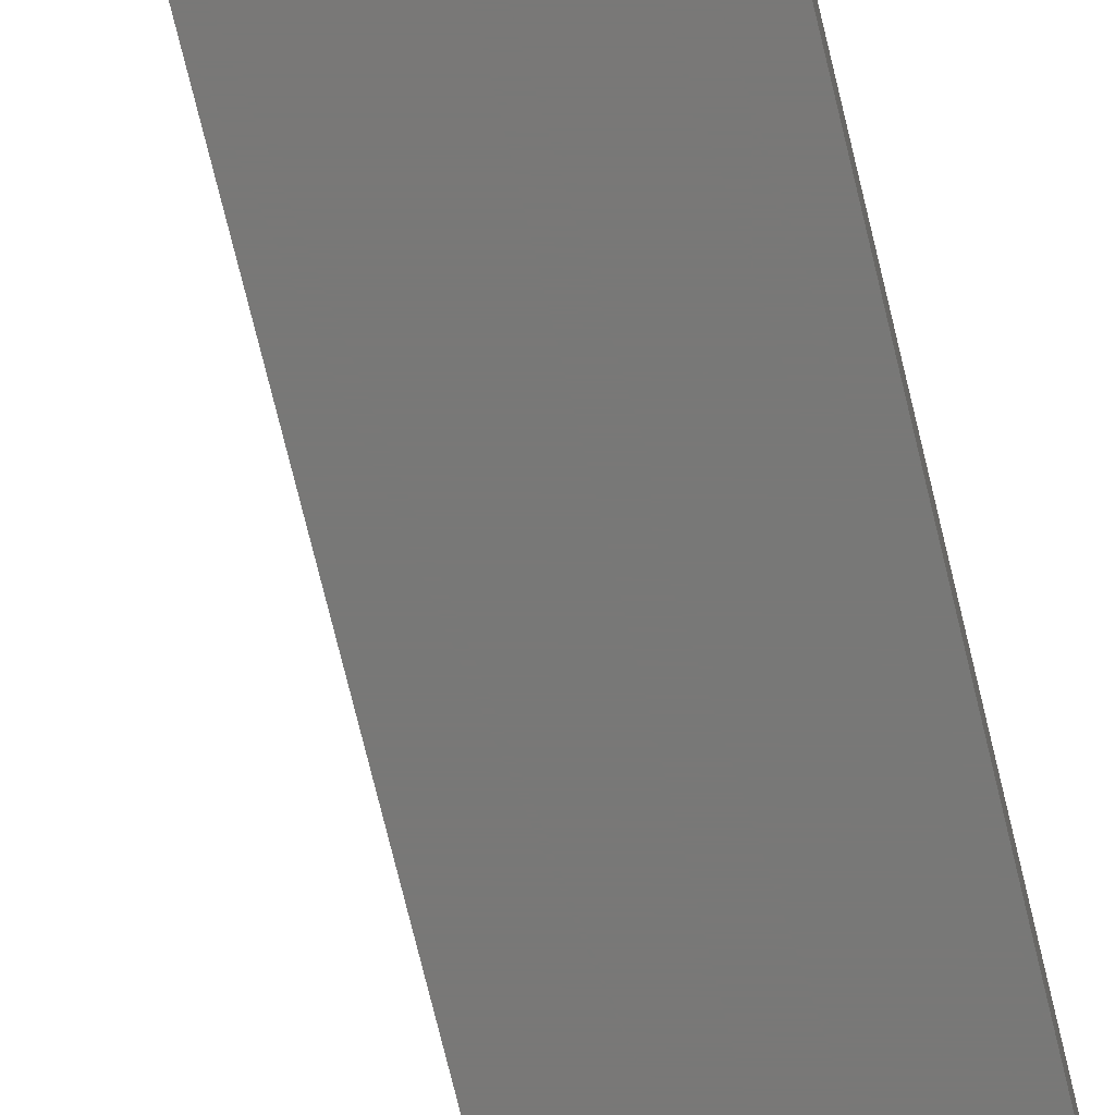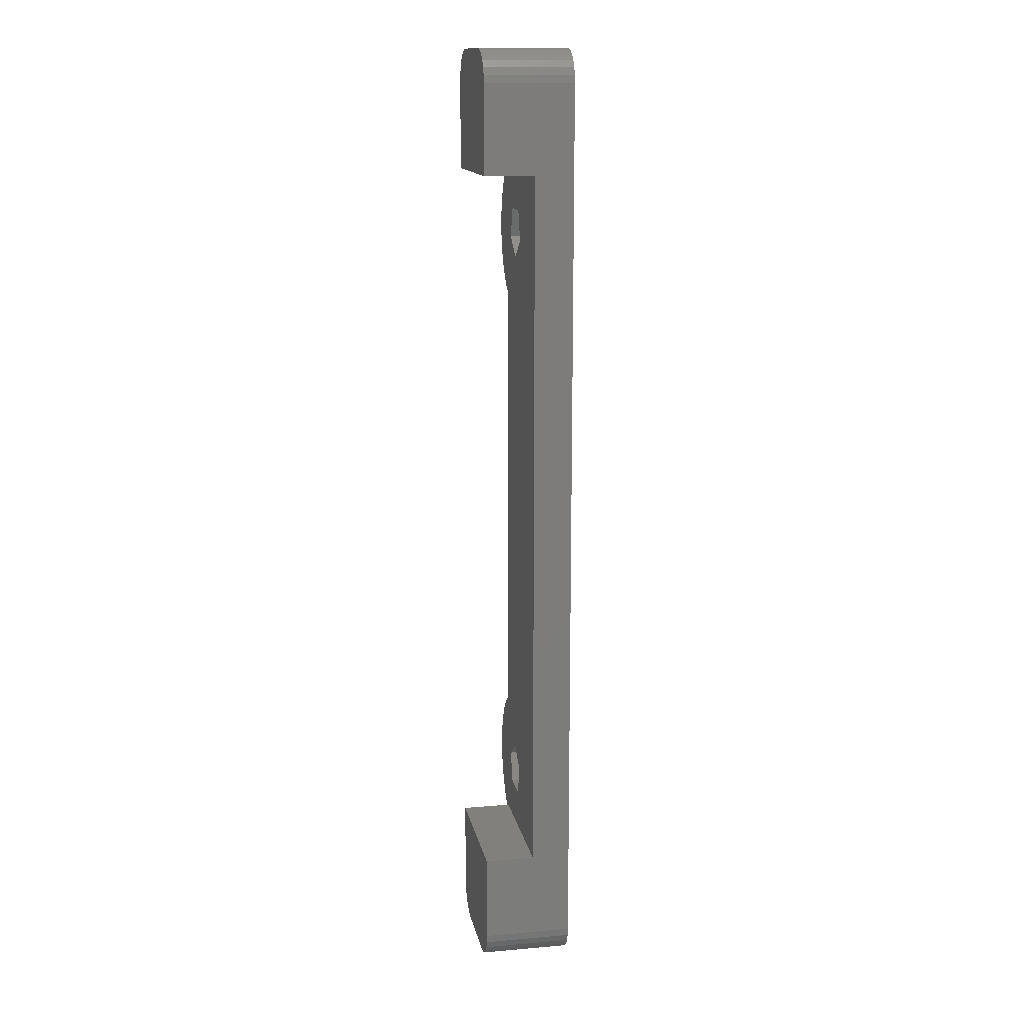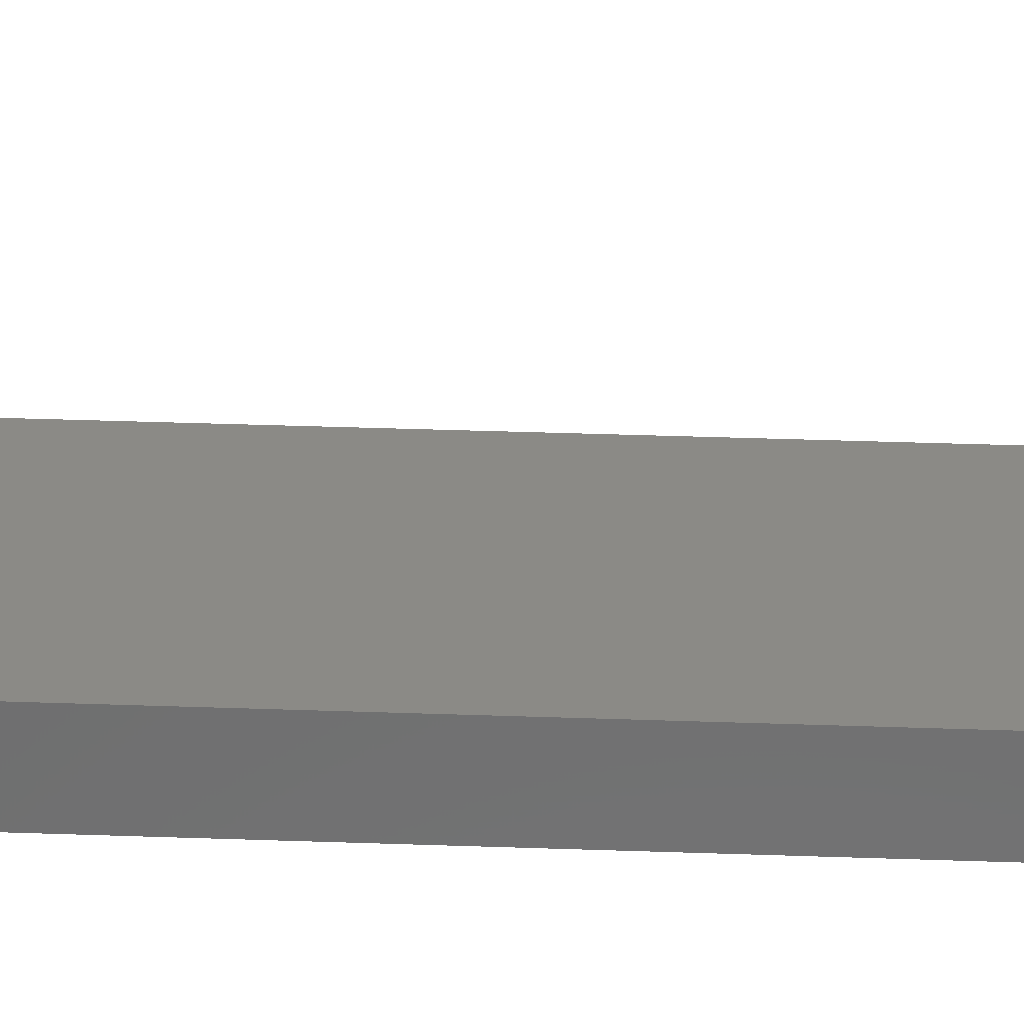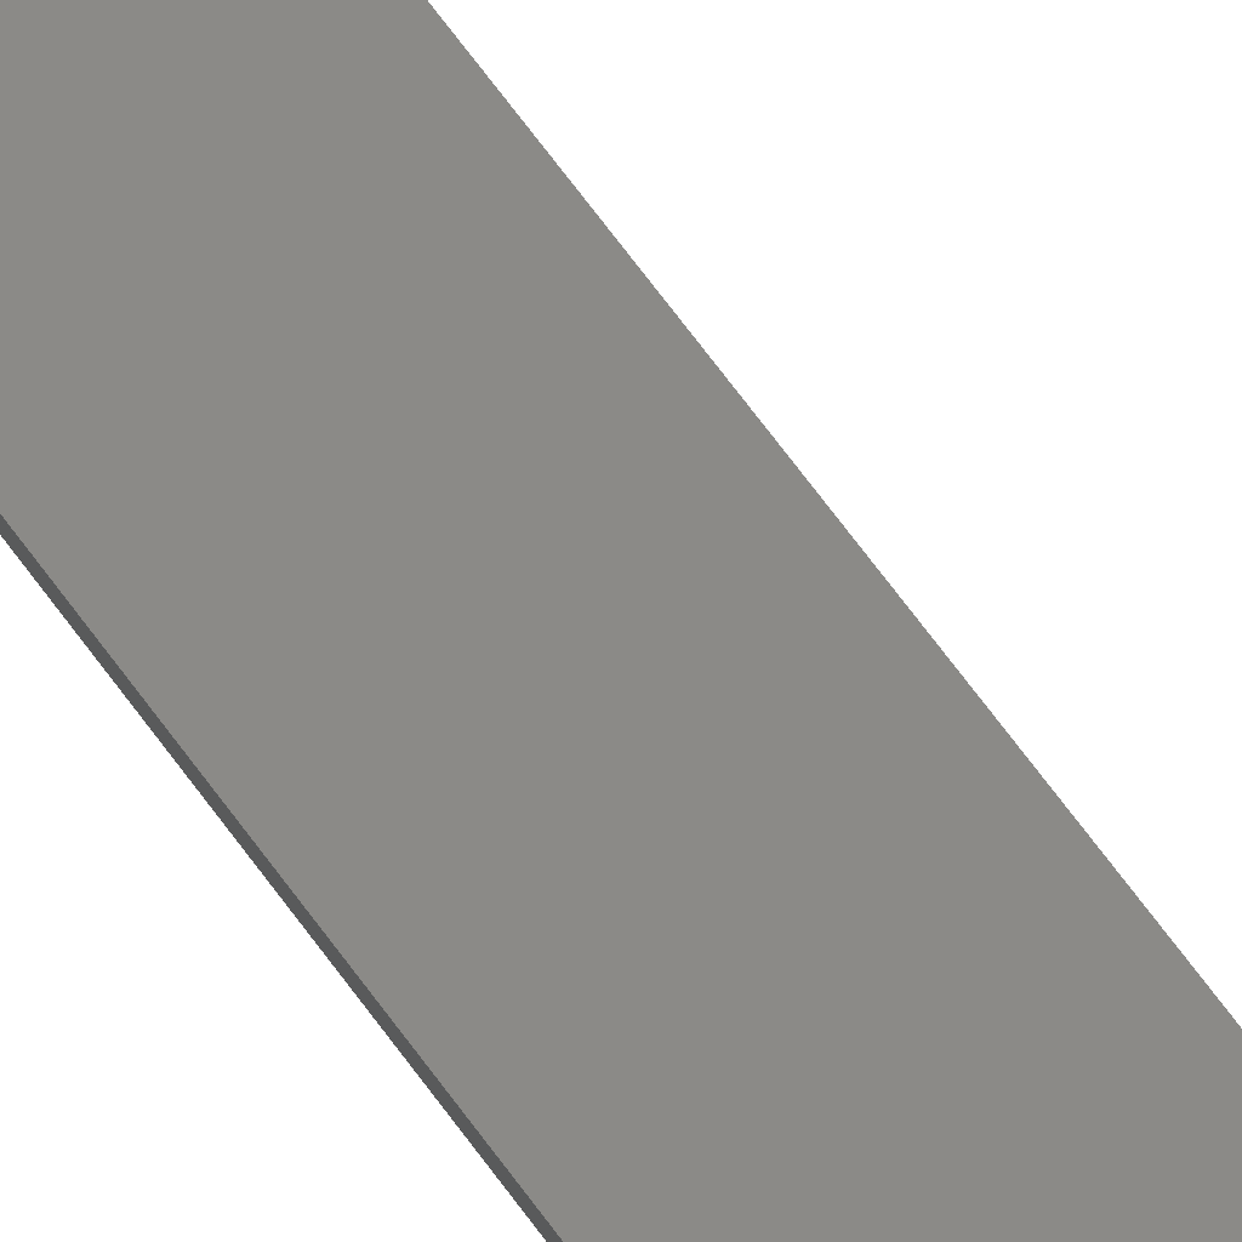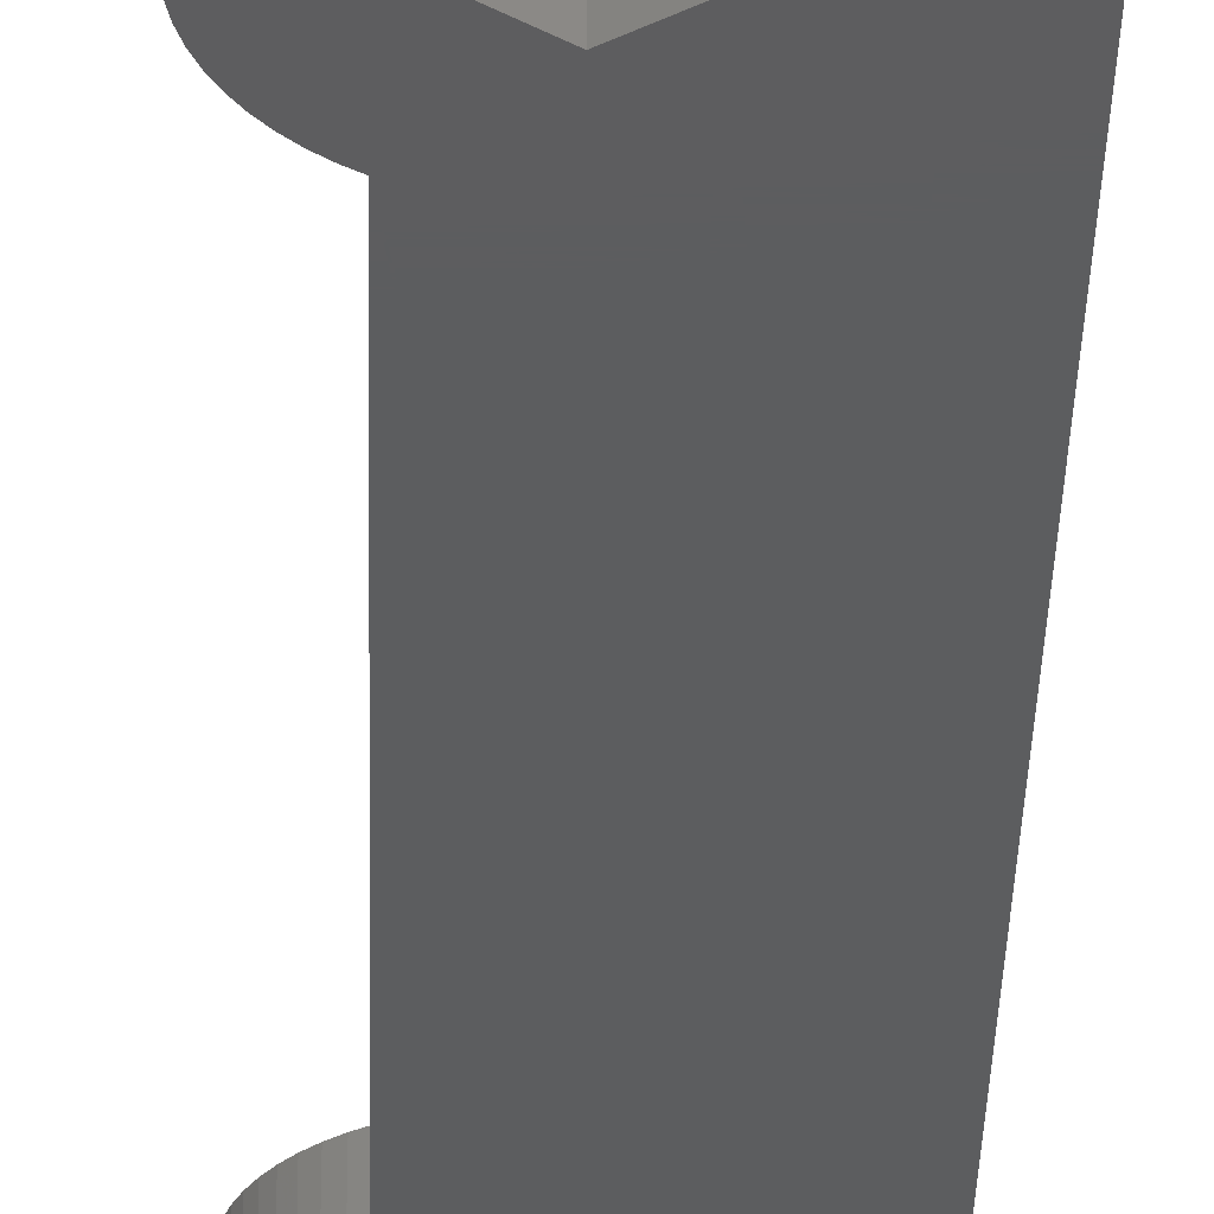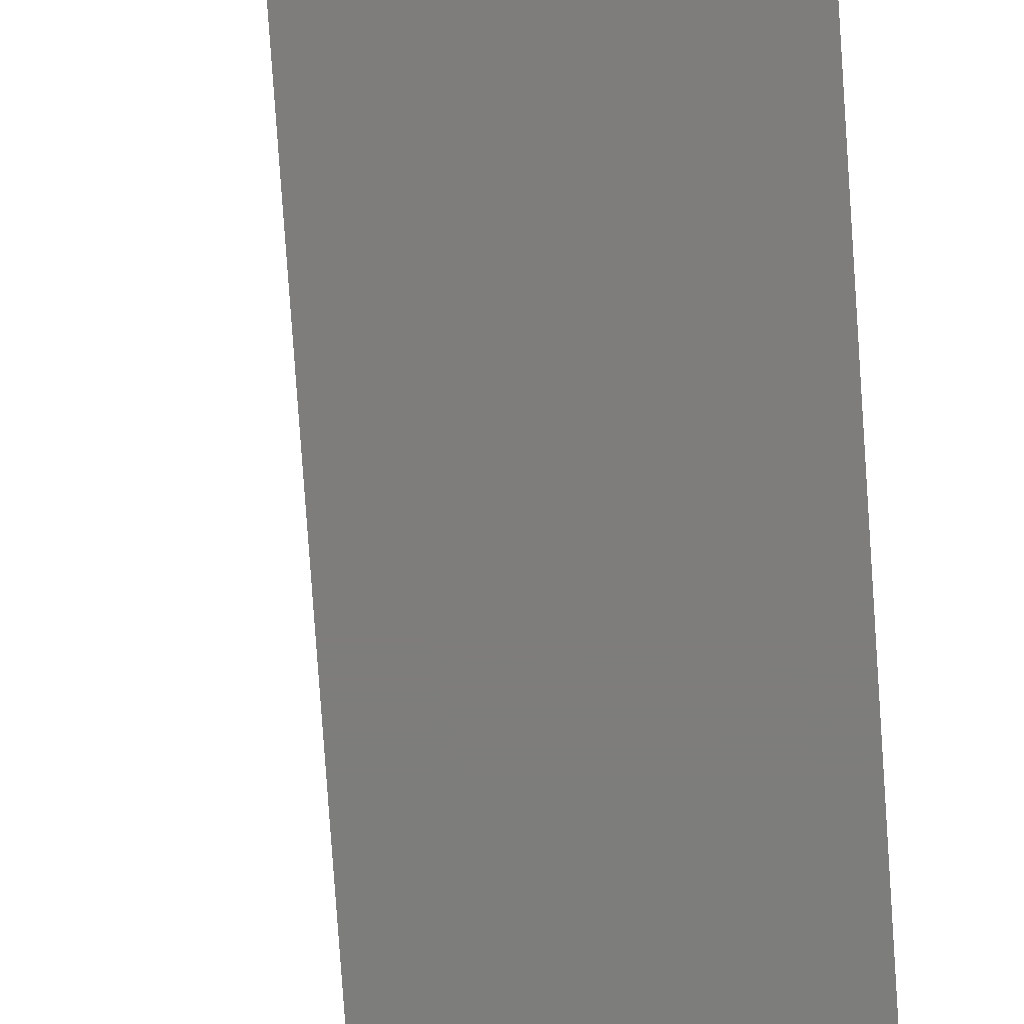
<metadata>
{"format":"stl","ext":"stl","renderer":"f3d","projection":"perspective","resolution":1024,"background":"white","views":[{"elev":-71.1,"azim":13.4,"up":"+Z"},{"elev":14.2,"azim":79.3,"up":"+Y"},{"elev":30.5,"azim":93.1,"up":"+Z"},{"elev":78.7,"azim":142.4,"up":"+Z"},{"elev":-32.0,"azim":-1.3,"up":"+Z"},{"elev":-76.9,"azim":3.9,"up":"+Z"}]}
</metadata>
<code>
# stl→obj: 192 verts, 388 faces
v 19.61 -17.95 0
v 19.61 -17.95 2.39
v 19.66 -17.46 2.39
v 19.66 -17.46 0
v 22.99 -17.69 2.39
v 19.61 -18.44 0
v 19.61 -18.44 2.39
v 19.66 -18.94 0
v 19.66 -18.94 2.39
v 19.61 17.95 0
v 19.61 17.95 2.39
v 19.61 18.44 2.39
v 19.61 18.44 0
v 22.99 17.69 0
v 19.66 17.46 0
v 19.66 17.46 2.39
v 22.99 17.69 2.39
v 19.66 18.94 2.39
v 19.66 18.94 0
v 19.75 -16.98 2.39
v 19.75 -16.98 0
v 19.75 -19.42 0
v 19.75 -19.42 2.39
v 19.75 16.98 0
v 19.75 16.98 2.39
v 19.75 19.42 2.39
v 19.75 19.42 0
v 19.9 -16.5 2.39
v 19.9 -16.5 0
v 19.9 -19.89 0
v 19.9 -19.89 2.39
v 19.9 16.5 0
v 19.9 16.5 2.39
v 19.9 19.89 2.39
v 19.9 19.89 0
v 20.09 -16.05 2.39
v 20.09 -16.05 0
v 20.09 -20.35 0
v 20.09 -20.35 2.39
v 23.58 -19.53 2.39
v 20.09 16.05 0
v 20.09 16.05 2.39
v 20.09 20.35 2.39
v 20.09 20.35 0
v 23.58 19.53 2.39
v 20.33 -15.62 2.39
v 20.33 -15.62 0
v 20.33 -20.78 0
v 20.33 -20.78 2.39
v 20.33 15.62 0
v 20.33 15.62 2.39
v 20.33 20.78 2.39
v 20.33 20.78 0
v 20.6 -15.21 2.39
v 20.6 -15.21 0
v 20.6 -21.19 0
v 20.6 -21.19 2.39
v 20.6 15.21 0
v 20.6 15.21 2.39
v 20.6 21.19 2.39
v 20.6 21.19 0
v 20.92 -14.83 2.39
v 20.92 -14.83 0
v 20.92 -21.56 0
v 20.92 -21.56 2.39
v 20.92 14.83 0
v 20.92 14.83 2.39
v 20.92 21.56 2.39
v 20.92 21.56 0
v 21.27 -14.49 0
v 21.27 -14.49 2.39
v 21.27 -21.91 0
v 21.27 -21.91 2.39
v 21.27 14.49 0
v 21.27 14.49 2.39
v 21.27 21.91 0
v 21.27 21.91 2.39
v 21.66 -14.18 0
v 21.66 -14.18 2.39
v 21.35 -21.97 2.39
v 21.66 -22.22 0
v 21.66 14.18 0
v 21.66 14.18 2.39
v 21.35 21.97 2.39
v 21.66 22.22 0
v 21.35 -21.97 2.4
v 22.02 -21.97 2.4
v 21.66 -22.22 2.4
v 30.72 -21.97 2.39
v 25.52 -19.53 2.39
v 21.35 21.97 2.4
v 21.66 22.22 2.4
v 22.02 21.97 2.4
v 25.52 19.53 2.39
v 30.72 21.97 2.39
v 22.02 -13.95 0
v 22.02 -13.95 2.39
v 24.55 -16.55 2.39
v 22.02 -22.45 0
v 22.02 -22.45 2.4
v 22.02 13.95 0
v 22.02 13.95 2.39
v 24.55 16.55 0
v 24.55 16.55 2.39
v 22.02 22.45 0
v 22.02 22.45 2.4
v 26.11 17.69 0
v 22.99 -17.69 0
v 22.88 -28.96 0
v 24.55 -16.55 0
v 26.11 -17.69 0
v 26.11 -17.69 2.39
v 22.02 -21.97 5.45
v 30.72 -21.97 5.45
v 22.02 -27.31 0
v 22.02 -27.31 5.45
v 22.08 -27.79 0
v 22.25 -28.24 0
v 22.52 -28.64 0
v 22.08 -27.79 5.45
v 22.25 -28.24 5.45
v 22.52 -28.64 5.45
v 22.88 -28.96 5.45
v 24.02 -29.3 5.45
v 28.72 -29.3 5.45
v 30.72 -27.31 5.45
v 26.11 17.69 2.39
v 22.02 21.97 5.45
v 30.72 21.97 5.45
v 22.02 27.31 5.45
v 22.02 27.31 0
v 24.02 29.3 0
v 23.58 19.53 0
v 28.72 29.3 0
v 25.52 19.53 0
v 22.08 27.79 5.45
v 22.08 27.79 0
v 22.25 28.24 0
v 22.52 28.64 0
v 22.88 28.96 0
v 22.25 28.24 5.45
v 22.52 28.64 5.45
v 22.88 28.96 5.45
v 24.02 29.3 5.45
v 28.72 29.3 5.45
v 30.72 27.31 5.45
v 23.58 -19.53 0
v 23.31 -29.18 0
v 23.31 -29.18 5.45
v 25.52 -19.53 0
v 24.02 -29.3 0
v 23.31 29.18 0
v 23.31 29.18 5.45
v 23.78 -29.3 0
v 23.78 -29.3 5.45
v 23.78 29.3 0
v 23.78 29.3 5.45
v 28.72 -29.3 0
v 28.72 -29.31 0
v 28.72 -29.31 5.45
v 24.02 -29.31 0
v 24.02 -29.31 5.45
v 24.02 29.31 5.45
v 24.02 29.31 0
v 28.72 29.31 0
v 28.72 29.31 5.45
v 30.72 27.31 0
v 28.96 -29.3 0
v 28.96 -29.3 5.45
v 29.43 -29.18 0
v 29.86 -28.96 0
v 30.22 -28.64 0
v 30.49 -28.24 0
v 30.66 -27.79 0
v 30.72 -27.31 0
v 29.43 -29.18 5.45
v 29.86 -28.96 5.45
v 30.22 -28.64 5.45
v 30.49 -28.24 5.45
v 30.66 -27.79 5.45
v 28.96 29.3 0
v 29.43 29.18 0
v 29.86 28.96 0
v 30.22 28.64 0
v 30.49 28.24 0
v 30.66 27.79 0
v 28.96 29.3 5.45
v 29.43 29.18 5.45
v 29.86 28.96 5.45
v 30.22 28.64 5.45
v 30.49 28.24 5.45
v 30.66 27.79 5.45
f 1 2 3
f 1 3 4
f 2 5 3
f 6 1 4
f 6 2 1
f 6 7 2
f 6 4 8
f 6 8 7
f 7 8 9
f 7 9 5
f 7 5 2
f 10 11 12
f 10 13 14
f 10 12 13
f 10 15 11
f 10 14 15
f 11 15 16
f 11 16 17
f 11 17 12
f 13 12 18
f 13 19 14
f 13 18 19
f 12 17 18
f 4 3 20
f 4 20 21
f 3 5 20
f 8 4 21
f 8 21 22
f 8 22 9
f 9 22 23
f 9 23 5
f 15 24 16
f 15 14 24
f 16 24 25
f 16 25 17
f 19 18 26
f 19 27 14
f 19 26 27
f 18 17 26
f 21 20 28
f 21 28 29
f 20 5 28
f 22 21 29
f 22 29 30
f 22 30 23
f 23 30 31
f 23 31 5
f 24 32 25
f 24 14 32
f 25 32 33
f 25 33 17
f 27 26 34
f 27 35 14
f 27 34 35
f 26 17 34
f 29 28 36
f 29 36 37
f 28 5 36
f 30 29 37
f 30 37 38
f 30 38 31
f 31 38 39
f 31 39 40
f 31 40 5
f 32 41 33
f 32 14 41
f 33 41 42
f 33 42 17
f 35 34 43
f 35 44 14
f 35 43 44
f 34 17 45
f 34 45 43
f 37 36 46
f 37 46 47
f 36 5 46
f 38 37 47
f 38 47 48
f 38 48 39
f 39 48 49
f 39 49 40
f 41 50 42
f 41 14 50
f 42 50 51
f 42 51 17
f 44 43 52
f 44 53 14
f 44 52 53
f 43 45 52
f 47 46 54
f 47 54 55
f 46 5 54
f 48 47 55
f 48 55 56
f 48 56 49
f 49 56 57
f 49 57 40
f 50 58 51
f 50 14 58
f 51 58 59
f 51 59 17
f 53 52 60
f 53 61 14
f 53 60 61
f 52 45 60
f 55 54 62
f 55 62 63
f 54 5 62
f 56 55 63
f 56 63 64
f 56 64 57
f 57 64 65
f 57 65 40
f 58 66 59
f 58 14 66
f 59 66 67
f 59 67 17
f 61 60 68
f 61 69 14
f 61 68 69
f 60 45 68
f 63 62 70
f 62 71 70
f 62 5 71
f 64 63 70
f 64 70 72
f 64 72 73
f 64 73 65
f 65 73 40
f 66 74 75
f 66 75 67
f 66 14 74
f 67 75 17
f 69 68 76
f 69 76 14
f 68 77 76
f 68 45 77
f 70 71 78
f 71 79 78
f 71 5 79
f 72 70 78
f 72 80 73
f 72 78 81
f 72 81 80
f 73 80 40
f 74 82 83
f 74 83 75
f 74 14 82
f 75 83 17
f 76 77 84
f 76 84 85
f 76 85 14
f 77 45 84
f 80 86 87
f 80 81 88
f 80 88 86
f 80 87 89
f 80 90 40
f 80 89 90
f 86 88 87
f 84 91 92
f 84 92 85
f 84 93 91
f 84 45 94
f 84 94 95
f 84 95 93
f 91 93 92
f 78 79 96
f 79 97 96
f 79 5 98
f 79 98 97
f 81 78 96
f 81 96 99
f 81 99 100
f 81 100 88
f 88 100 87
f 82 101 102
f 82 102 83
f 82 14 103
f 82 103 101
f 83 102 104
f 83 104 17
f 85 92 105
f 85 105 14
f 92 93 106
f 92 106 105
f 96 97 102
f 96 101 107
f 96 102 101
f 96 108 109
f 96 110 108
f 96 111 110
f 96 107 111
f 97 98 112
f 97 112 102
f 87 113 114
f 87 114 89
f 99 96 109
f 100 113 87
f 115 99 109
f 115 100 99
f 115 116 100
f 115 117 116
f 115 118 117
f 115 119 118
f 115 109 119
f 116 113 100
f 116 117 120
f 116 120 121
f 116 121 122
f 116 122 123
f 116 123 124
f 116 124 125
f 116 125 126
f 116 114 113
f 116 126 114
f 101 103 107
f 102 112 127
f 102 127 104
f 93 128 106
f 93 95 129
f 93 129 128
f 128 130 106
f 128 129 130
f 105 106 131
f 105 131 132
f 105 133 14
f 105 132 134
f 105 135 133
f 105 134 135
f 106 130 131
f 131 130 136
f 131 137 138
f 131 136 137
f 131 138 139
f 131 139 140
f 131 140 132
f 130 141 136
f 130 142 141
f 130 143 142
f 130 144 143
f 130 145 144
f 130 129 146
f 130 146 145
f 117 118 120
f 120 118 121
f 137 136 141
f 137 141 138
f 118 119 121
f 121 119 122
f 138 141 142
f 138 142 139
f 119 109 123
f 119 123 122
f 139 142 140
f 142 143 140
f 109 108 147
f 109 148 149
f 109 149 123
f 109 147 150
f 109 151 148
f 109 150 151
f 123 149 124
f 140 143 152
f 140 152 132
f 143 153 152
f 143 144 153
f 108 5 40
f 108 40 147
f 108 110 98
f 108 98 5
f 14 17 103
f 14 133 17
f 17 133 45
f 17 104 103
f 148 154 155
f 148 155 149
f 148 151 154
f 149 155 124
f 152 153 156
f 152 156 132
f 153 157 156
f 153 144 157
f 147 40 150
f 40 90 150
f 133 135 94
f 133 94 45
f 154 151 124
f 154 124 155
f 156 157 132
f 157 144 132
f 151 150 158
f 151 158 159
f 124 160 125
f 161 151 159
f 161 124 151
f 161 162 124
f 161 159 160
f 161 160 162
f 162 160 124
f 132 144 163
f 132 164 165
f 132 163 164
f 132 165 134
f 144 145 163
f 164 163 165
f 163 145 166
f 163 166 165
f 110 111 112
f 110 112 98
f 103 104 107
f 104 127 107
f 150 90 112
f 150 111 158
f 150 112 111
f 90 89 112
f 135 107 94
f 135 134 107
f 94 107 127
f 94 127 95
f 111 107 134
f 111 134 158
f 112 89 127
f 127 89 95
f 158 134 167
f 158 168 169
f 158 169 125
f 158 170 168
f 158 171 170
f 158 172 171
f 158 173 172
f 158 174 173
f 158 175 174
f 158 167 175
f 125 169 176
f 125 176 177
f 125 177 178
f 125 178 179
f 125 179 180
f 125 180 126
f 159 158 160
f 160 158 125
f 134 145 181
f 134 165 145
f 134 181 182
f 134 182 183
f 134 183 184
f 134 184 185
f 134 185 186
f 134 186 167
f 145 165 166
f 145 187 181
f 145 188 187
f 145 189 188
f 145 190 189
f 145 191 190
f 145 192 191
f 145 146 192
f 168 170 176
f 168 176 169
f 181 187 182
f 187 188 182
f 170 171 177
f 170 177 176
f 182 188 183
f 188 189 183
f 171 172 178
f 171 178 177
f 183 189 184
f 189 190 184
f 172 173 178
f 178 173 179
f 184 190 191
f 184 191 185
f 173 174 179
f 179 174 180
f 185 191 192
f 185 192 186
f 174 175 180
f 180 175 126
f 186 192 146
f 186 146 167
f 89 167 95
f 175 89 126
f 175 167 89
f 126 89 114
f 95 167 146
f 95 146 129

</code>
